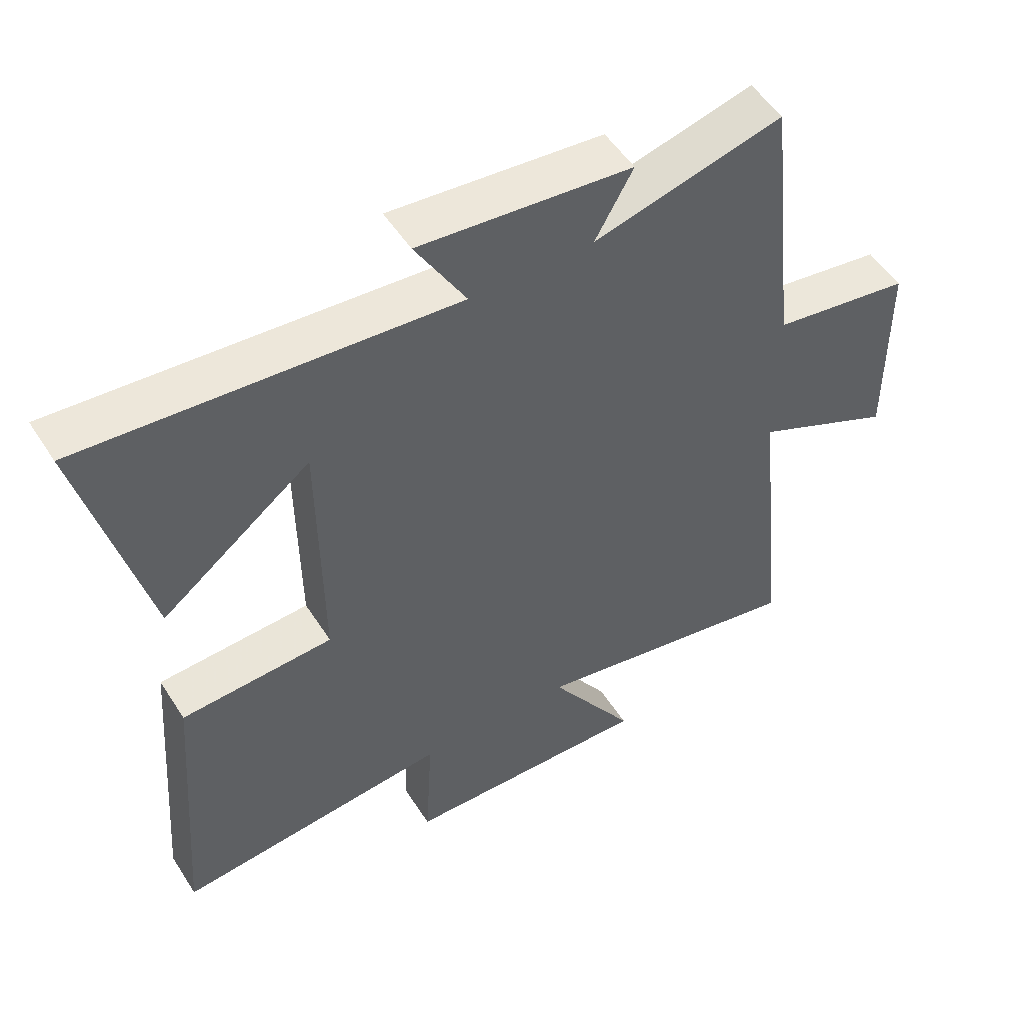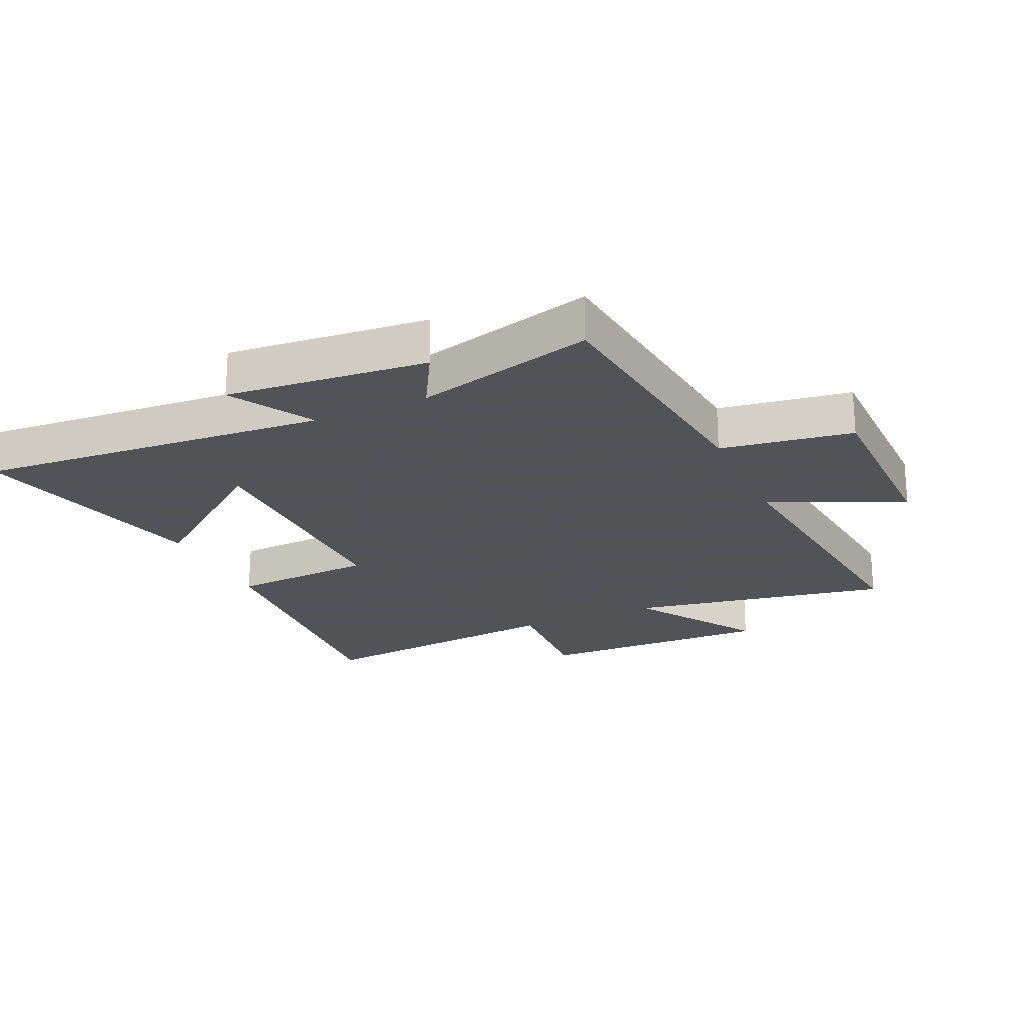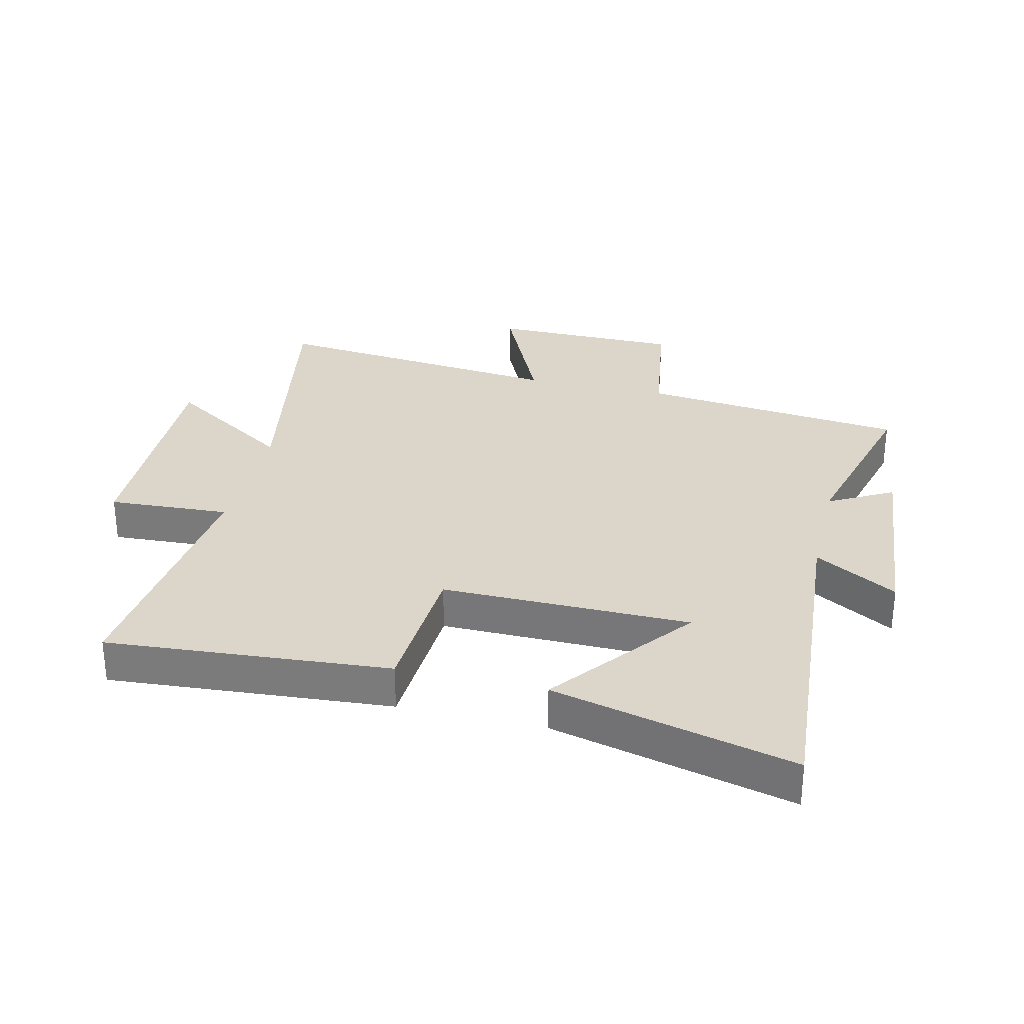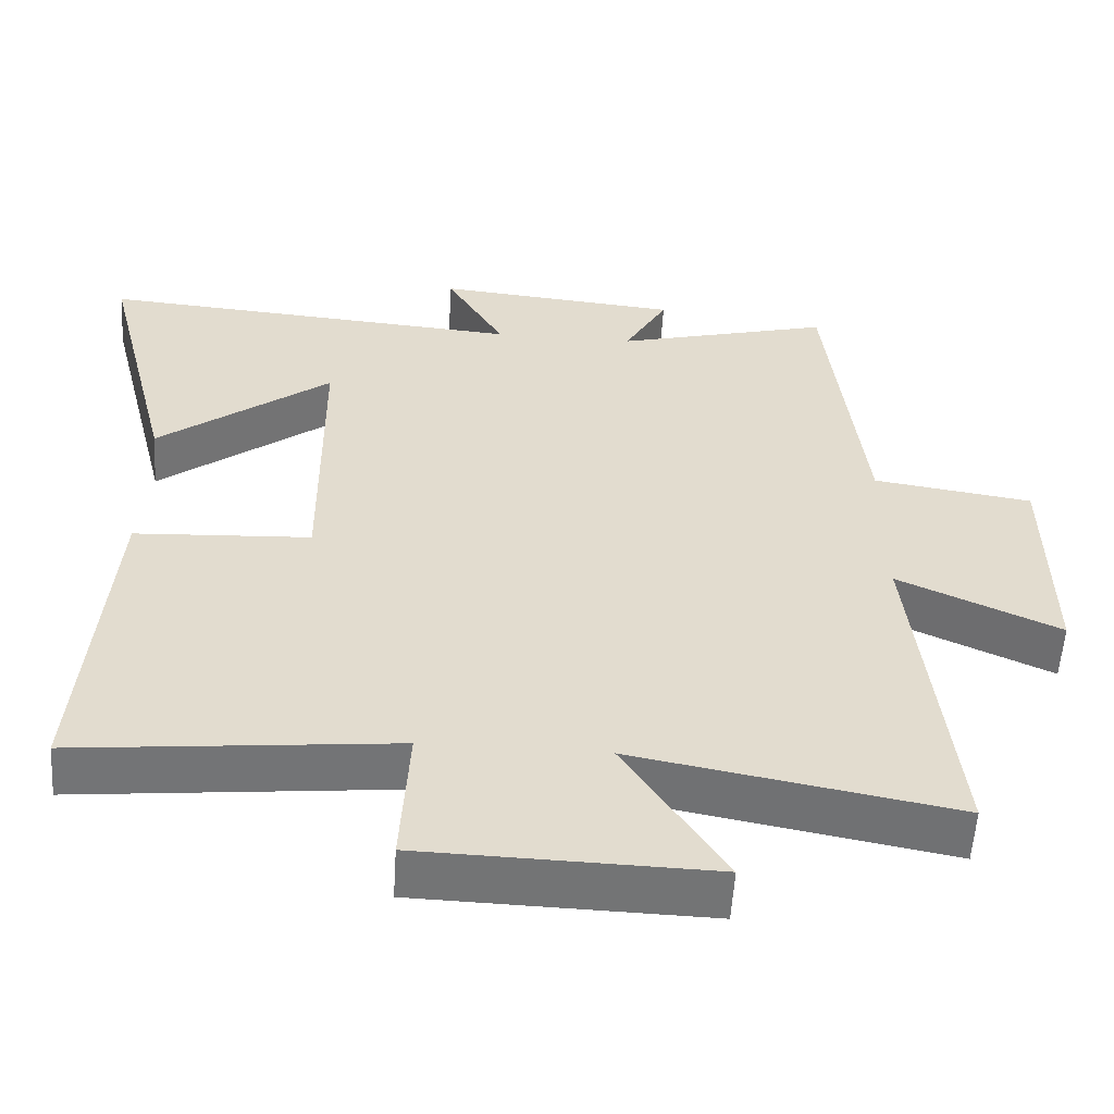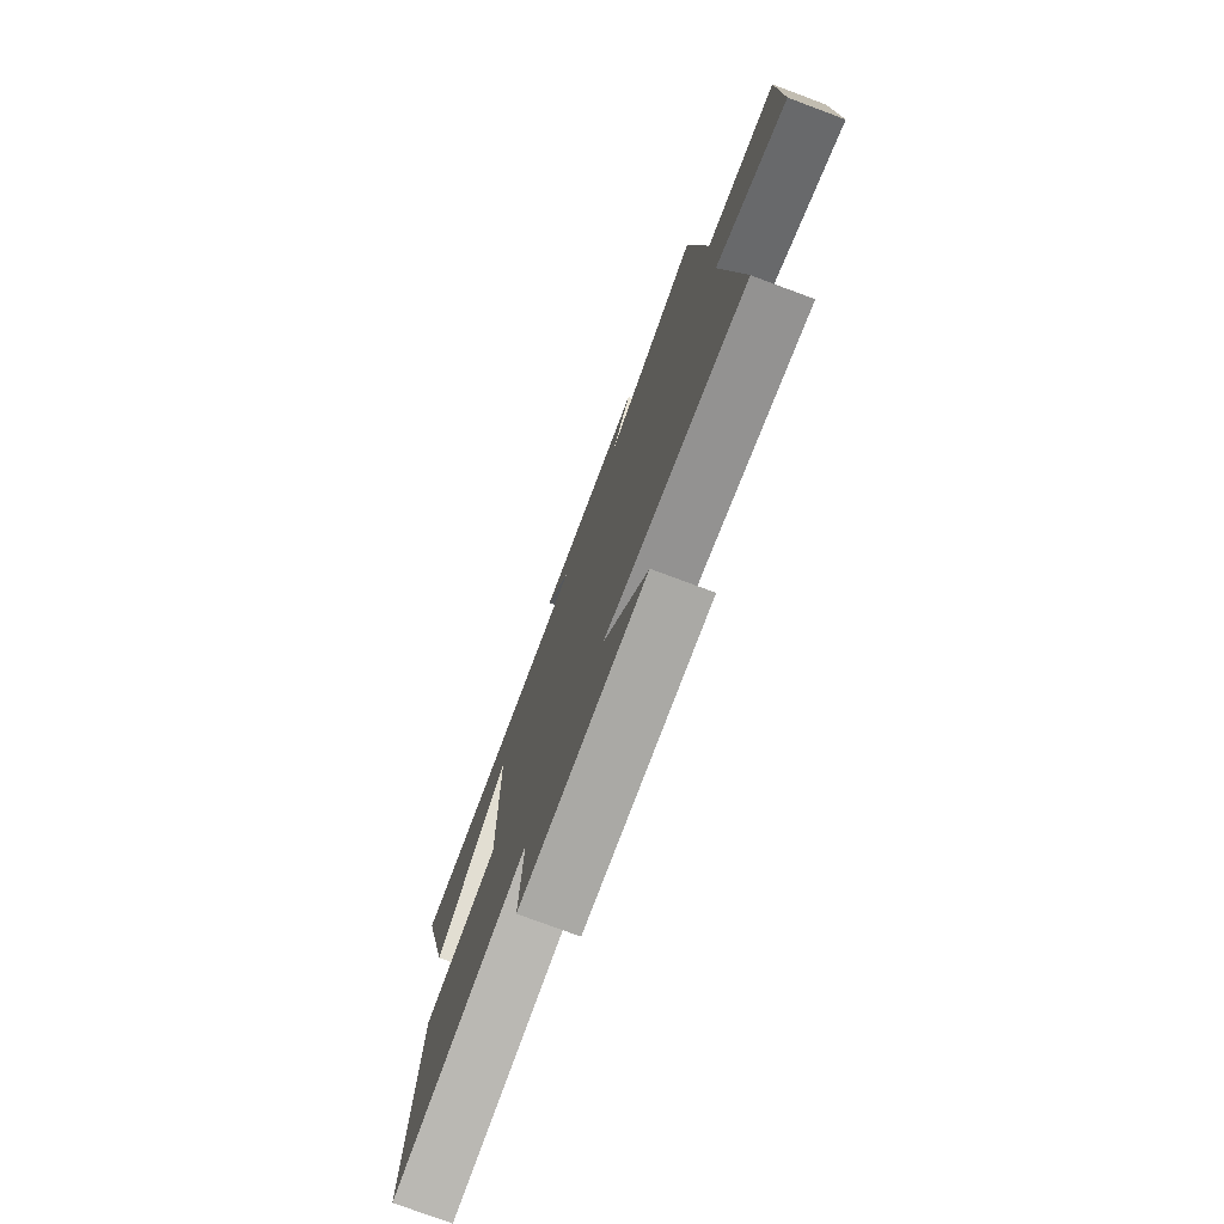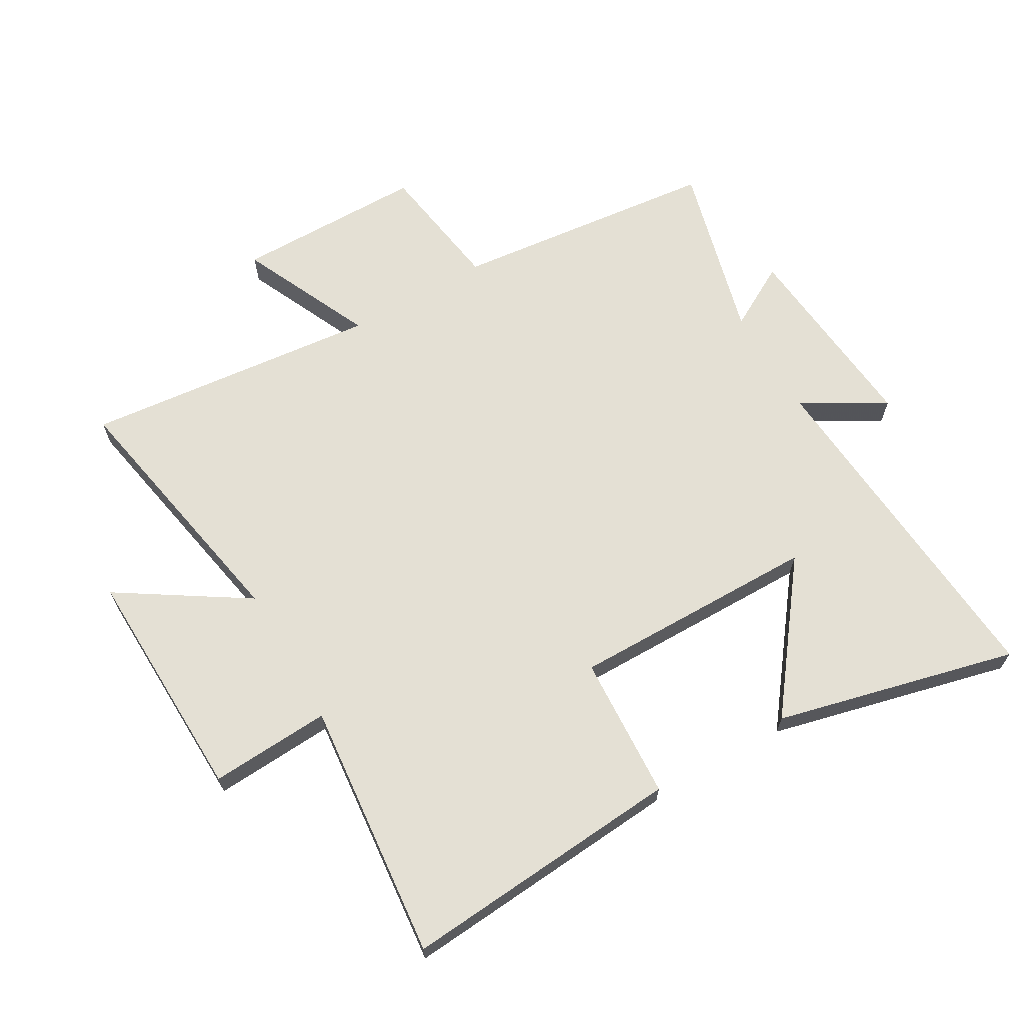
<metadata>
{"format":"obj","ext":"obj","renderer":"f3d","projection":"perspective","resolution":1024,"background":"white","views":[{"elev":52.1,"azim":-31.8,"up":"+Z"},{"elev":-22.5,"azim":24.5,"up":"+Y"},{"elev":30.1,"azim":-76.6,"up":"+Y"},{"elev":-56.1,"azim":-3.6,"up":"+Z"},{"elev":-76.9,"azim":69.6,"up":"+Z"},{"elev":66.1,"azim":-120.2,"up":"+Y"}]}
</metadata>
<code>
v 0.551 0.07 -0.579
v 0.126 0.07 -0.5
v 0.259 0.07 -0.706
v -0.125 0.07 -0.696
v -0.114 0.07 -0.5
v -0.535 0.07 -0.543
v -0.5 0.07 -0.085
v -0.266 0.07 -0.072
v -0.27 0.07 0.33
v -0.5 0.07 0.153
v -0.597 0.07 0.544
v -0.028 0.07 0.5
v -0.106 0.07 0.634
v 0.22 0.07 0.604
v 0.162 0.07 0.5
v 0.452 0.07 0.576
v 0.5 0.07 0.144
v 0.713 0.07 0.112
v 0.715 0.07 -0.196
v 0.5 0.07 -0.098
v 0.551 0 -0.579
v 0.126 0 -0.5
v 0.259 0 -0.706
v -0.125 0 -0.696
v -0.114 0 -0.5
v -0.535 0 -0.543
v -0.5 0 -0.085
v -0.266 0 -0.072
v -0.27 0 0.33
v -0.5 0 0.153
v -0.597 0 0.544
v -0.028 0 0.5
v -0.106 0 0.634
v 0.22 0 0.604
v 0.162 0 0.5
v 0.452 0 0.576
v 0.5 0 0.144
v 0.713 0 0.112
v 0.715 0 -0.196
v 0.5 0 -0.098
f 17 18 19 20
f 15 16 17 20
f 15 20 1 2
f 12 13 14 15
f 12 15 2
f 9 10 11
f 9 11 12
f 8 9 12 2
f 5 6 7 8
f 2 3 4 5
f 2 5 8
f 40 39 38 37
f 40 37 36 35
f 22 21 40 35
f 35 34 33 32
f 22 35 32
f 31 30 29
f 32 31 29
f 22 32 29 28
f 28 27 26 25
f 25 24 23 22
f 28 25 22
f 1 21 22 2
f 2 22 23 3
f 3 23 24 4
f 4 24 25 5
f 5 25 26 6
f 6 26 27 7
f 7 27 28 8
f 8 28 29 9
f 9 29 30 10
f 10 30 31 11
f 11 31 32 12
f 12 32 33 13
f 13 33 34 14
f 14 34 35 15
f 15 35 36 16
f 16 36 37 17
f 17 37 38 18
f 18 38 39 19
f 19 39 40 20
f 20 40 21 1

</code>
